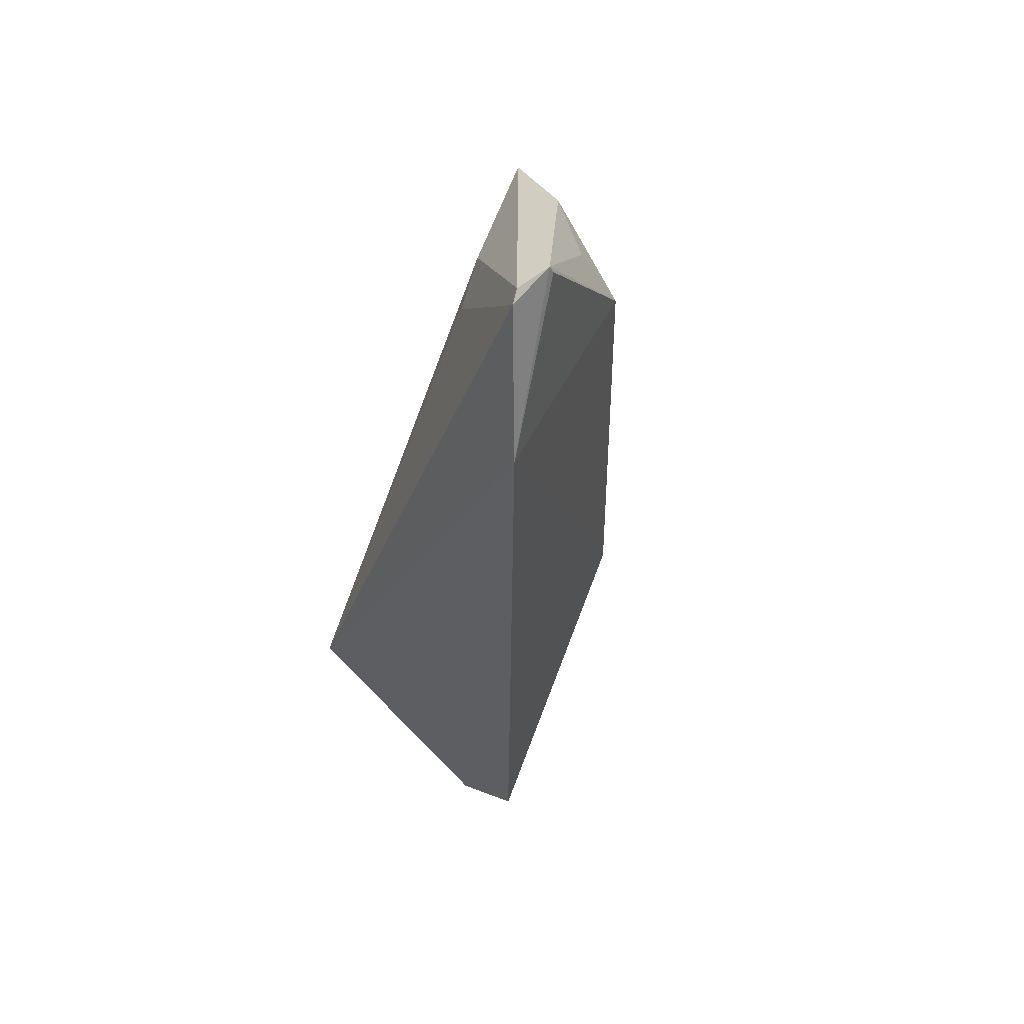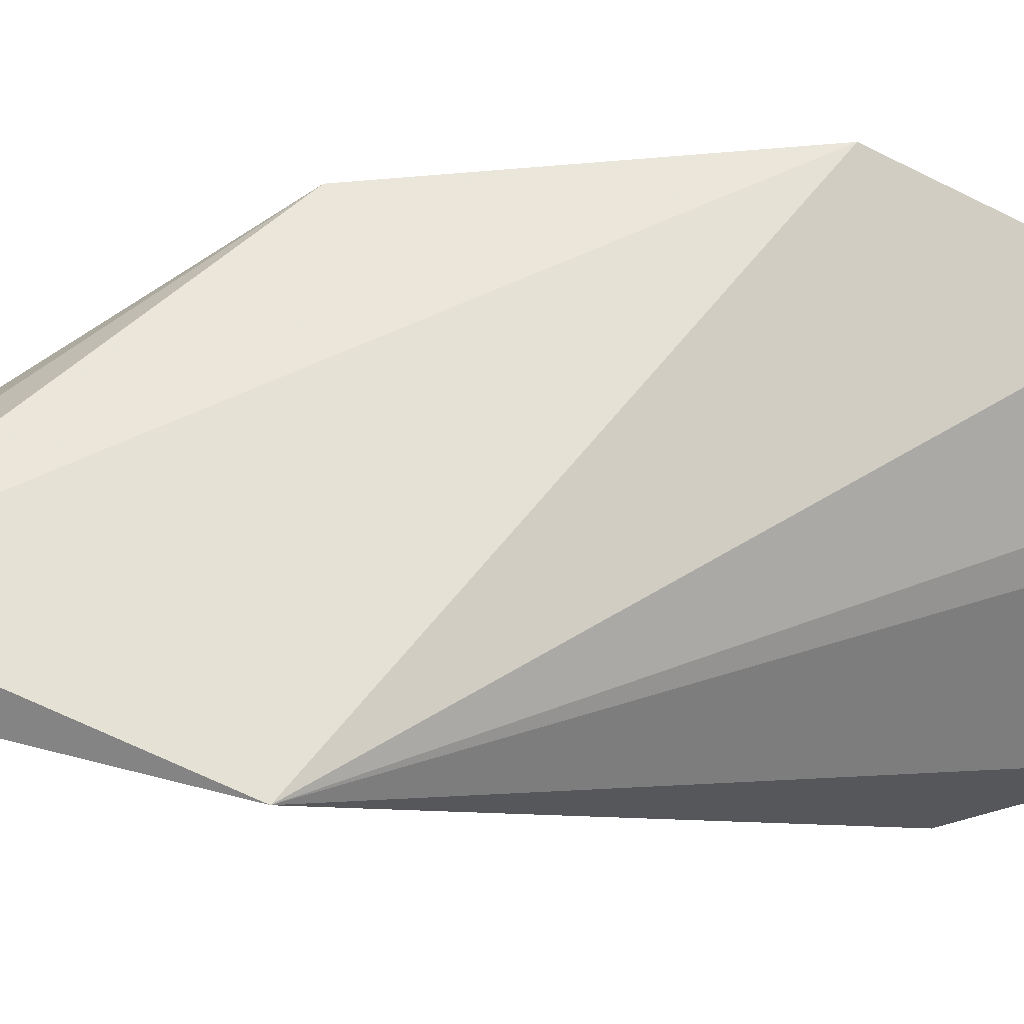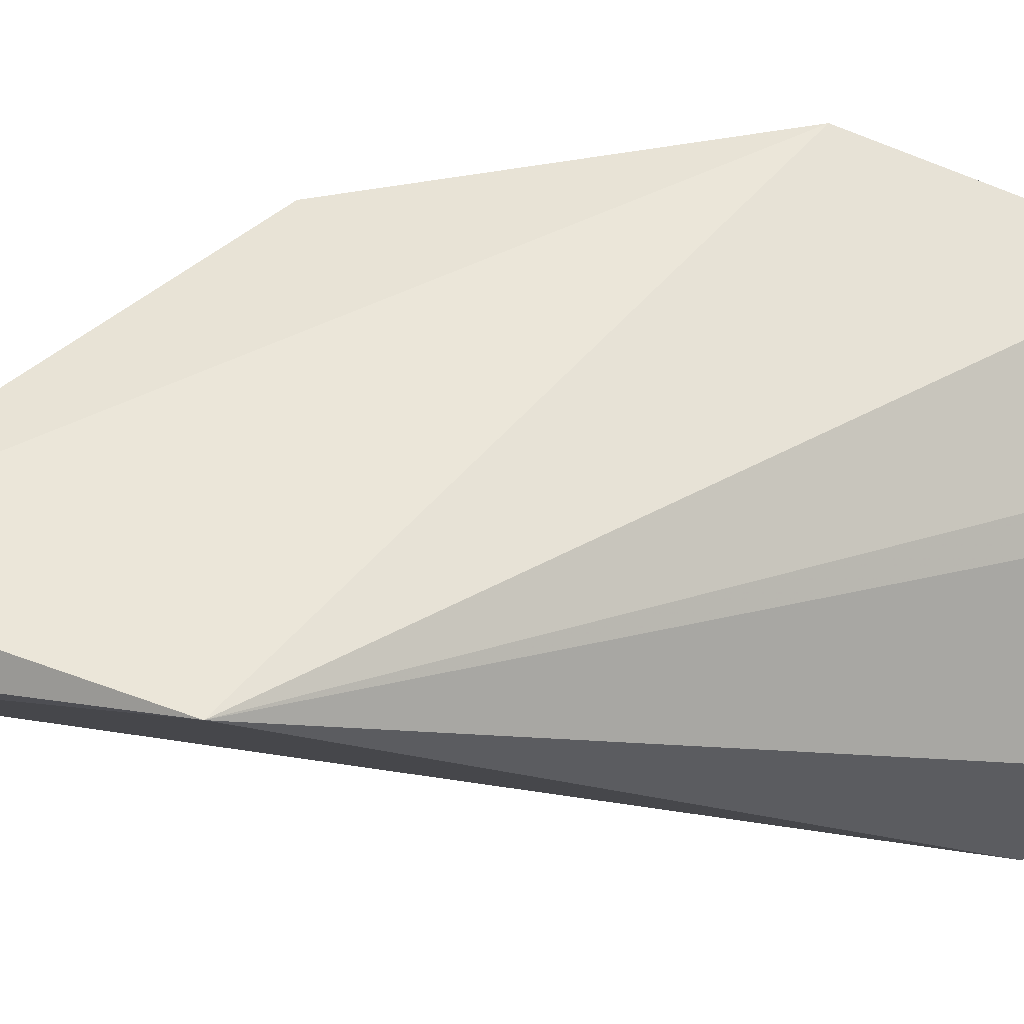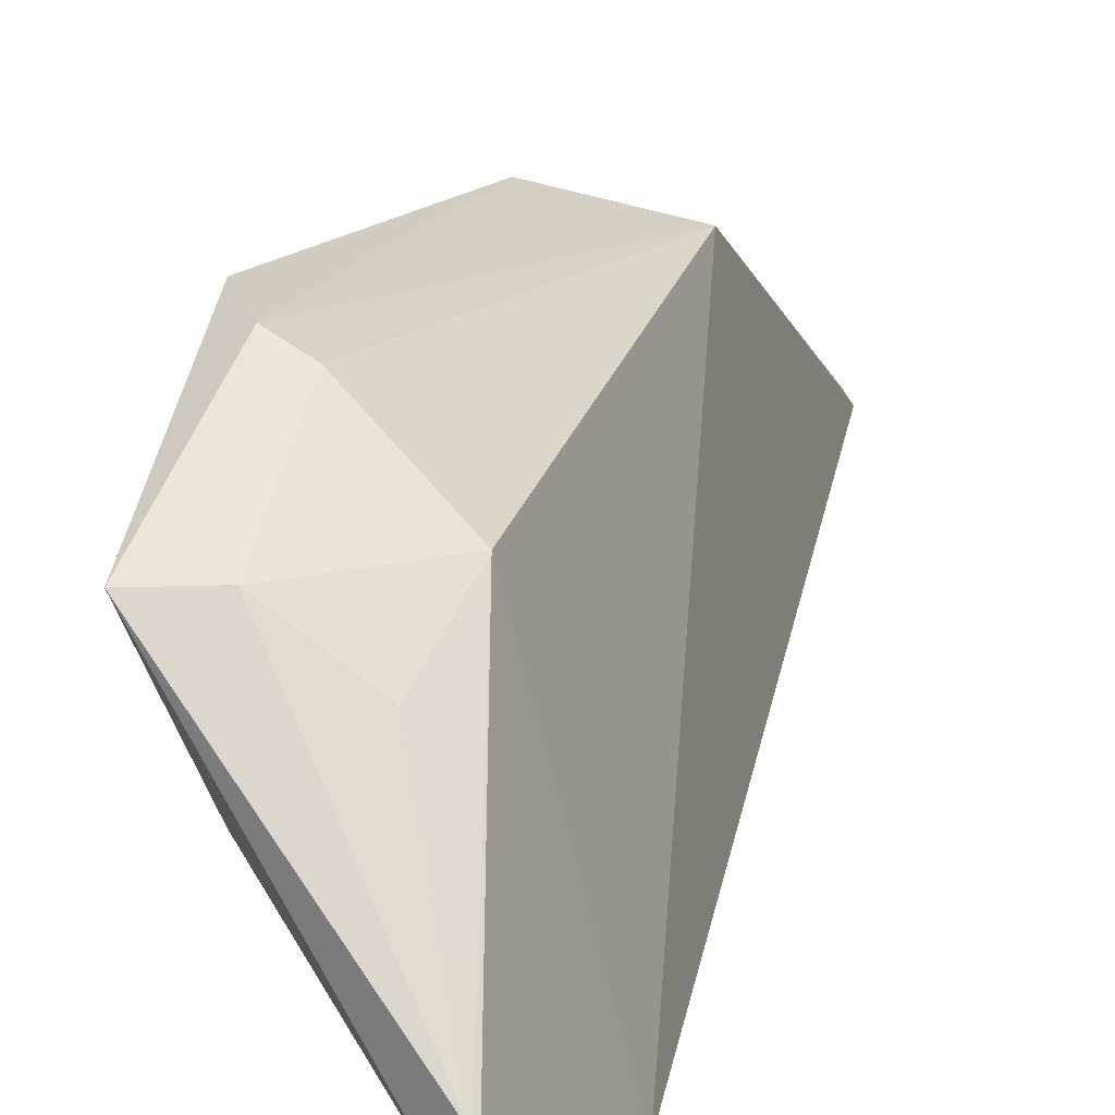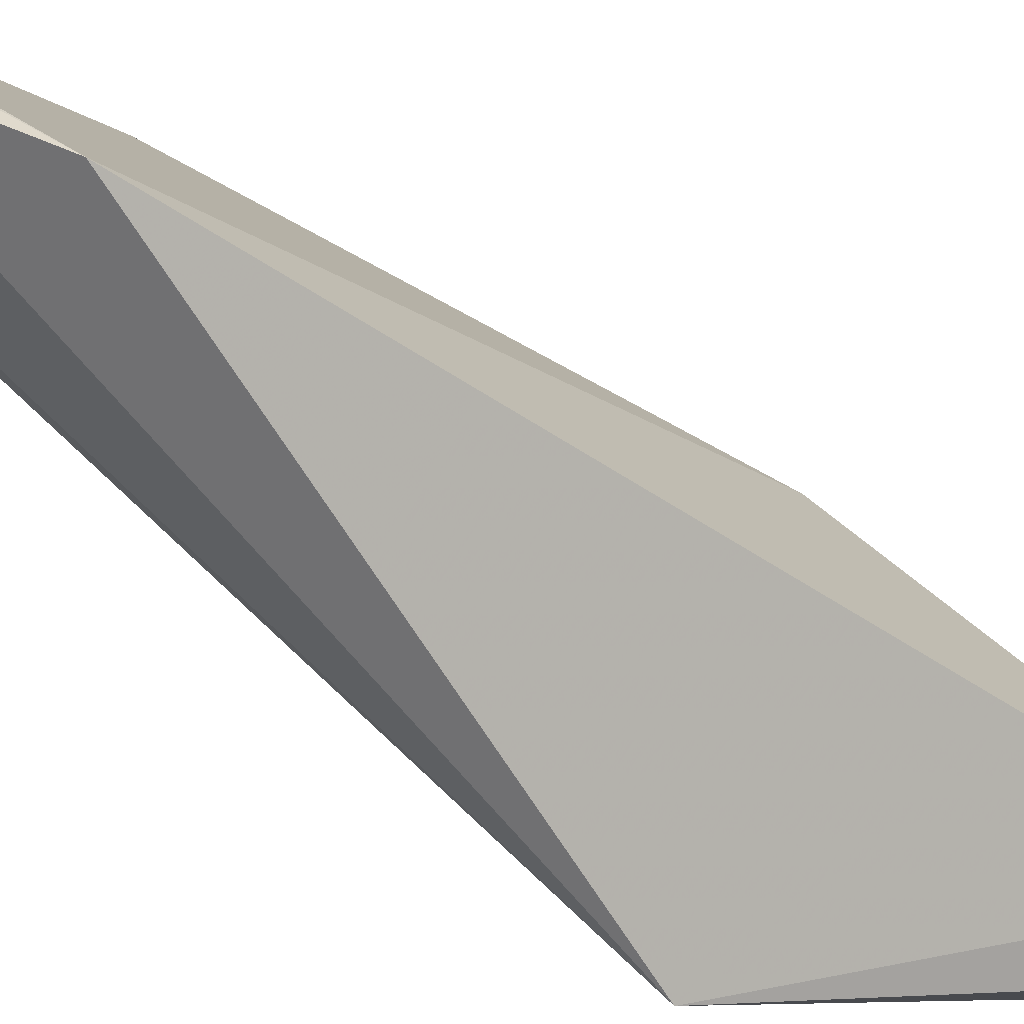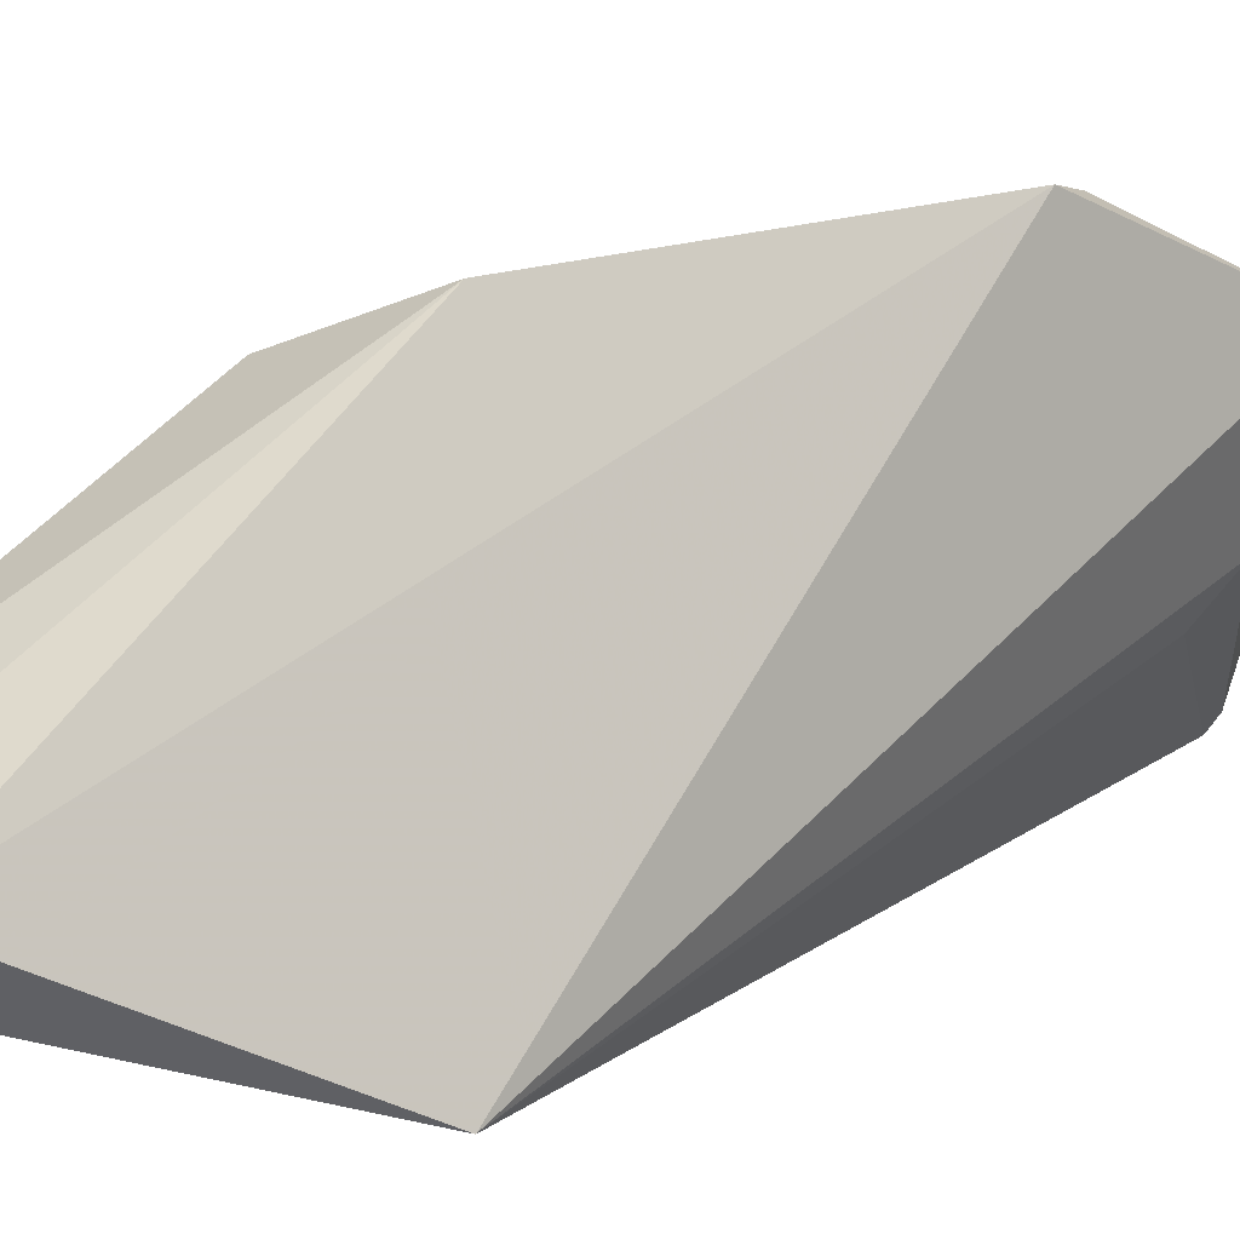
<metadata>
{"format":"obj","ext":"obj","renderer":"f3d","projection":"perspective","resolution":1024,"background":"white","views":[{"elev":52.9,"azim":-139.5,"up":"+Y"},{"elev":-15.5,"azim":69.0,"up":"+Z"},{"elev":-29.1,"azim":80.7,"up":"+Z"},{"elev":24.0,"azim":-166.5,"up":"+Z"},{"elev":-62.4,"azim":-121.4,"up":"+Z"},{"elev":4.6,"azim":51.0,"up":"+Z"}]}
</metadata>
<code>
v -0.01774 -0.03015 0.05797
v -0.0158 -0.0334 0.05811
v -0.01651 -0.01949 0.05387
v -0.03154 -0.02299 0.03587
v -0.02858 -0.07566 0.03858
v -0.02898 -0.01287 0.0425
v -0.0266 -0.05561 0.05307
v -0.0157 -0.0556 0.03168
v -0.02603 -0.02588 0.05326
v -0.01991 -0.05273 0.05531
v -0.02882 -0.01295 0.03886
v -0.02011 -0.02044 0.05392
v -0.02005 -0.02912 0.05726
v -0.02837 -0.07411 0.03987
v -0.02013 -0.07167 0.0387
v -0.02847 -0.01239 0.03969
v -0.02887 -0.01228 0.04227
v -0.02464 -0.07582 0.03738
v -0.0195 -0.0205 0.04615
v -0.02479 -0.02029 0.05074
v -0.02024 -0.02295 0.04357
f 1 2 3
f 7 4 5
f 8 3 2
f 8 5 4
f 9 6 4
f 9 4 7
f 10 2 1
f 10 1 7
f 11 8 4
f 12 1 3
f 13 9 7
f 13 7 1
f 13 12 9
f 13 1 12
f 14 10 7
f 14 7 5
f 15 8 2
f 15 2 10
f 17 11 4
f 17 4 6
f 17 16 11
f 17 3 16
f 17 12 3
f 17 6 9
f 18 5 8
f 18 8 15
f 18 14 5
f 18 15 10
f 18 10 14
f 19 16 3
f 19 3 8
f 19 11 16
f 20 17 9
f 20 9 12
f 20 12 17
f 21 19 8
f 21 8 11
f 21 11 19

</code>
